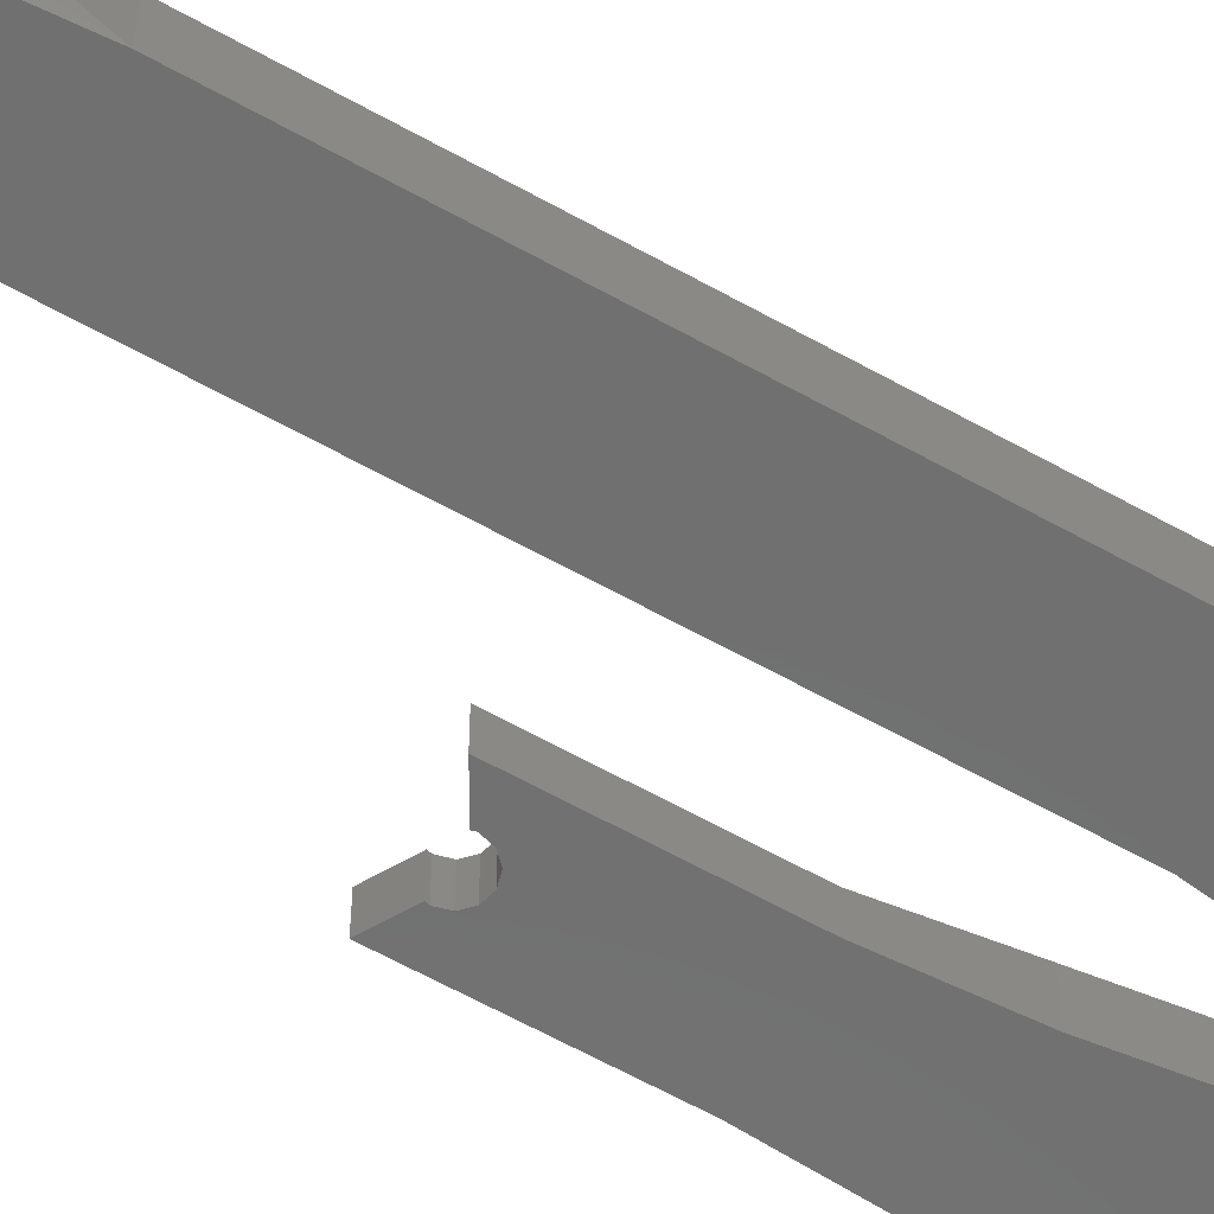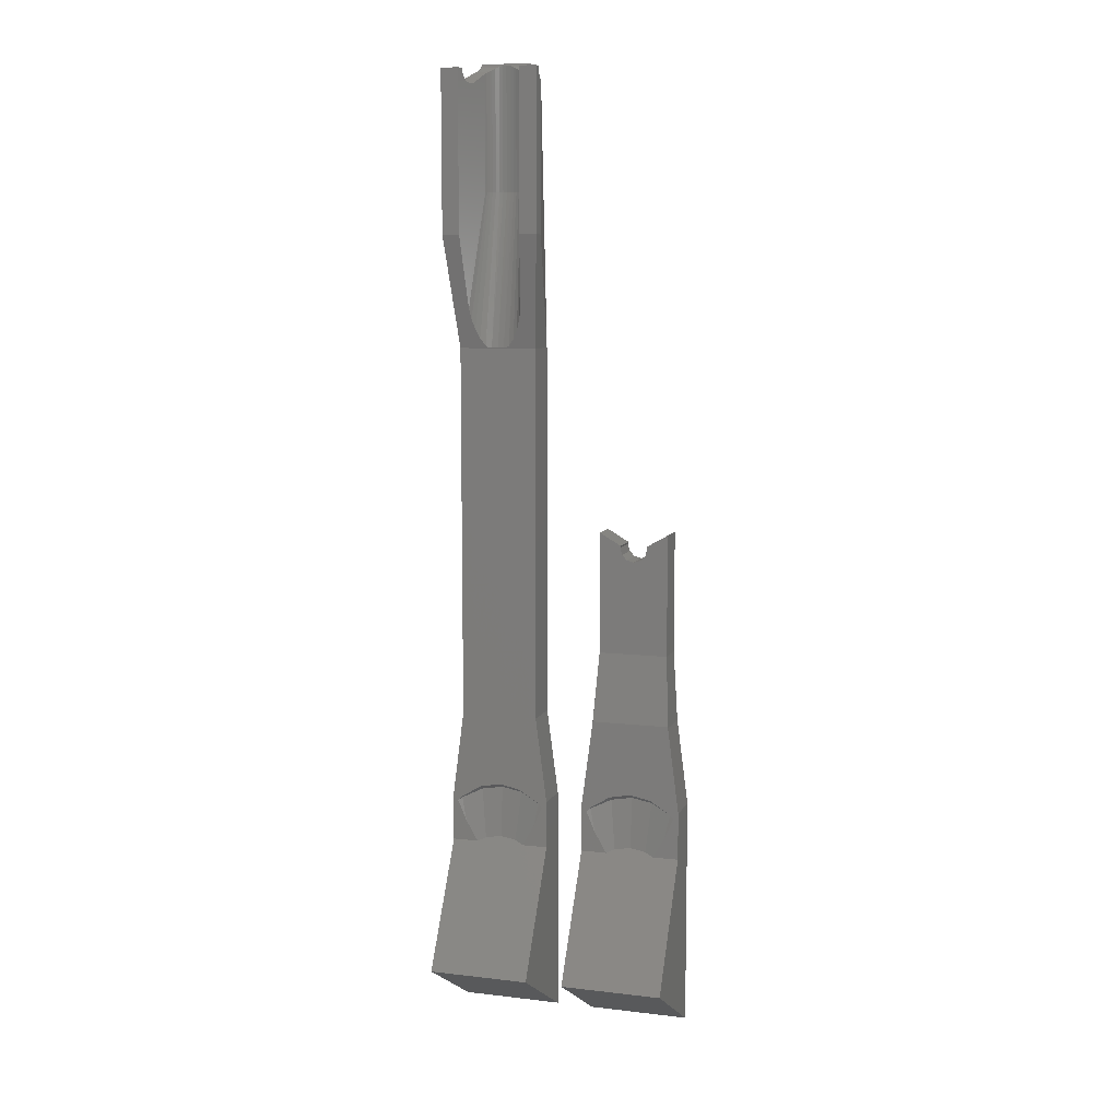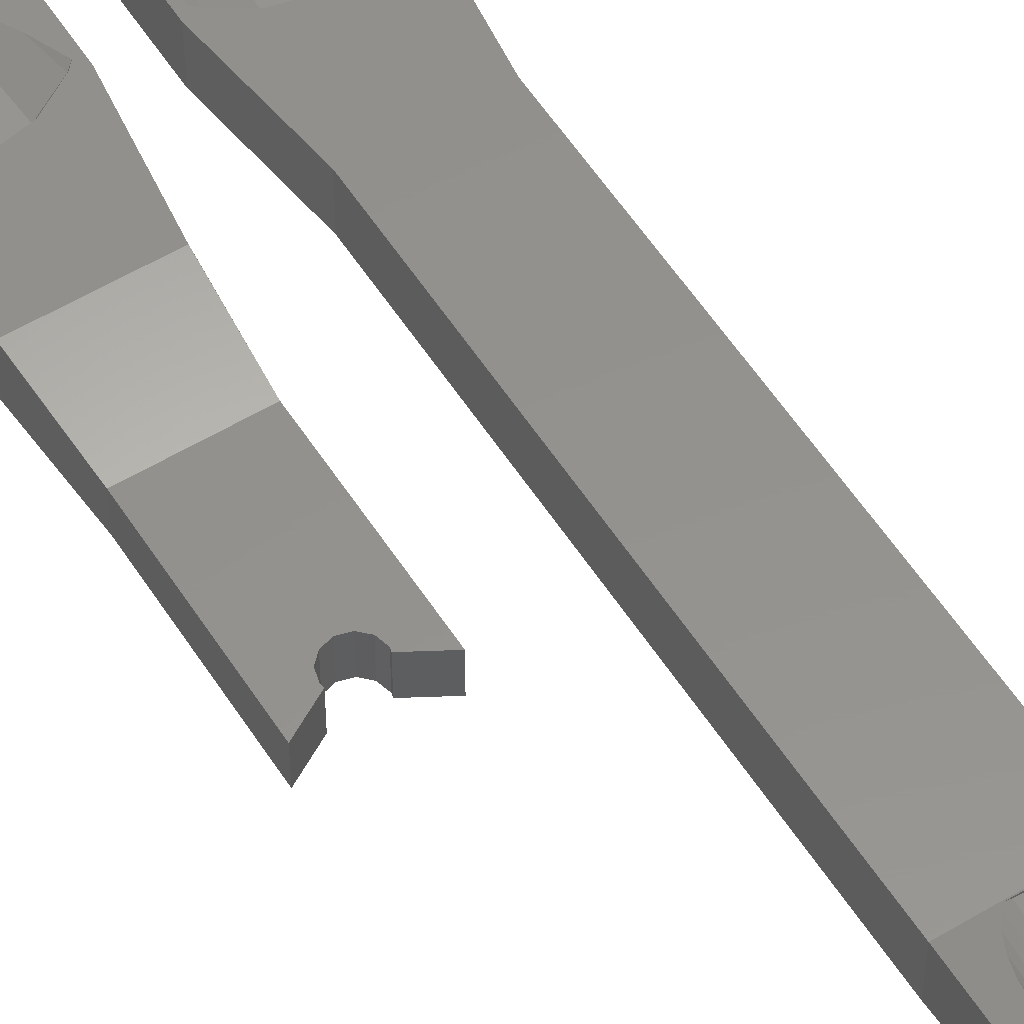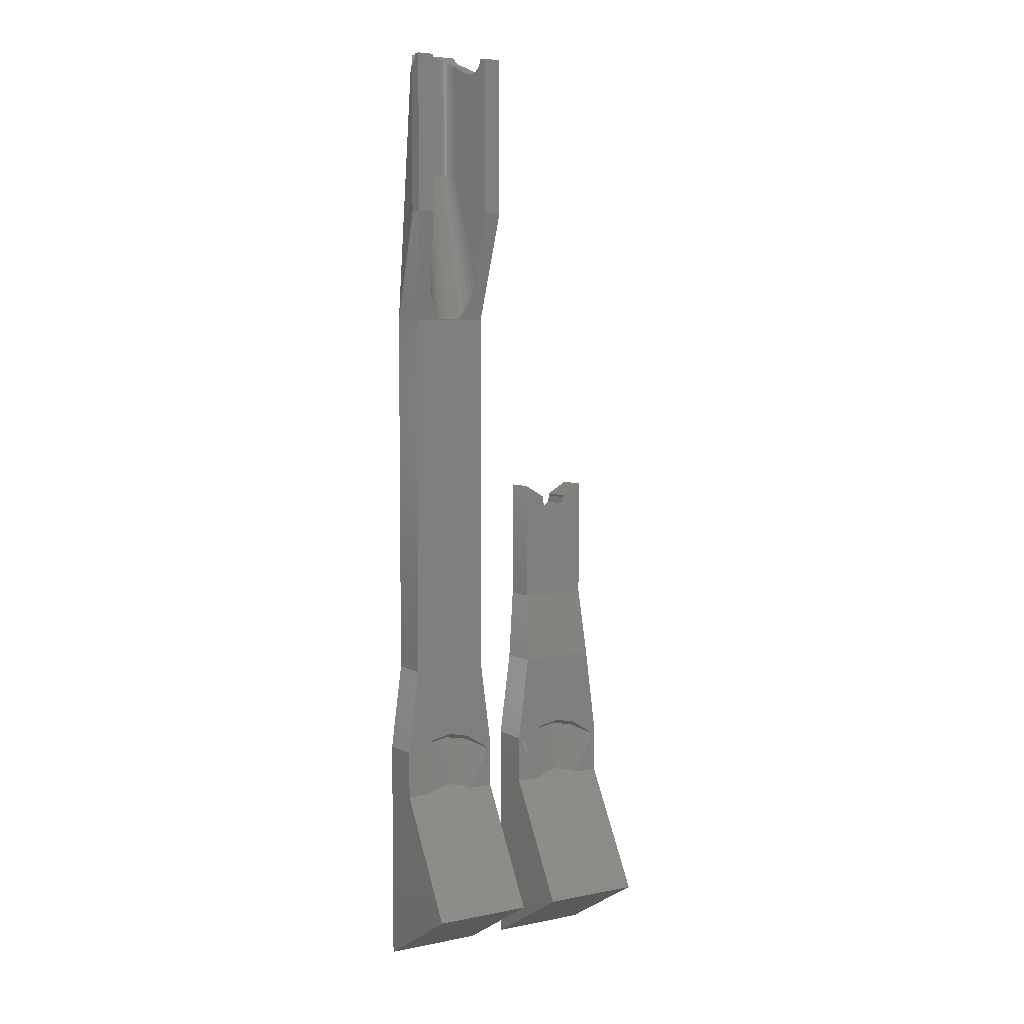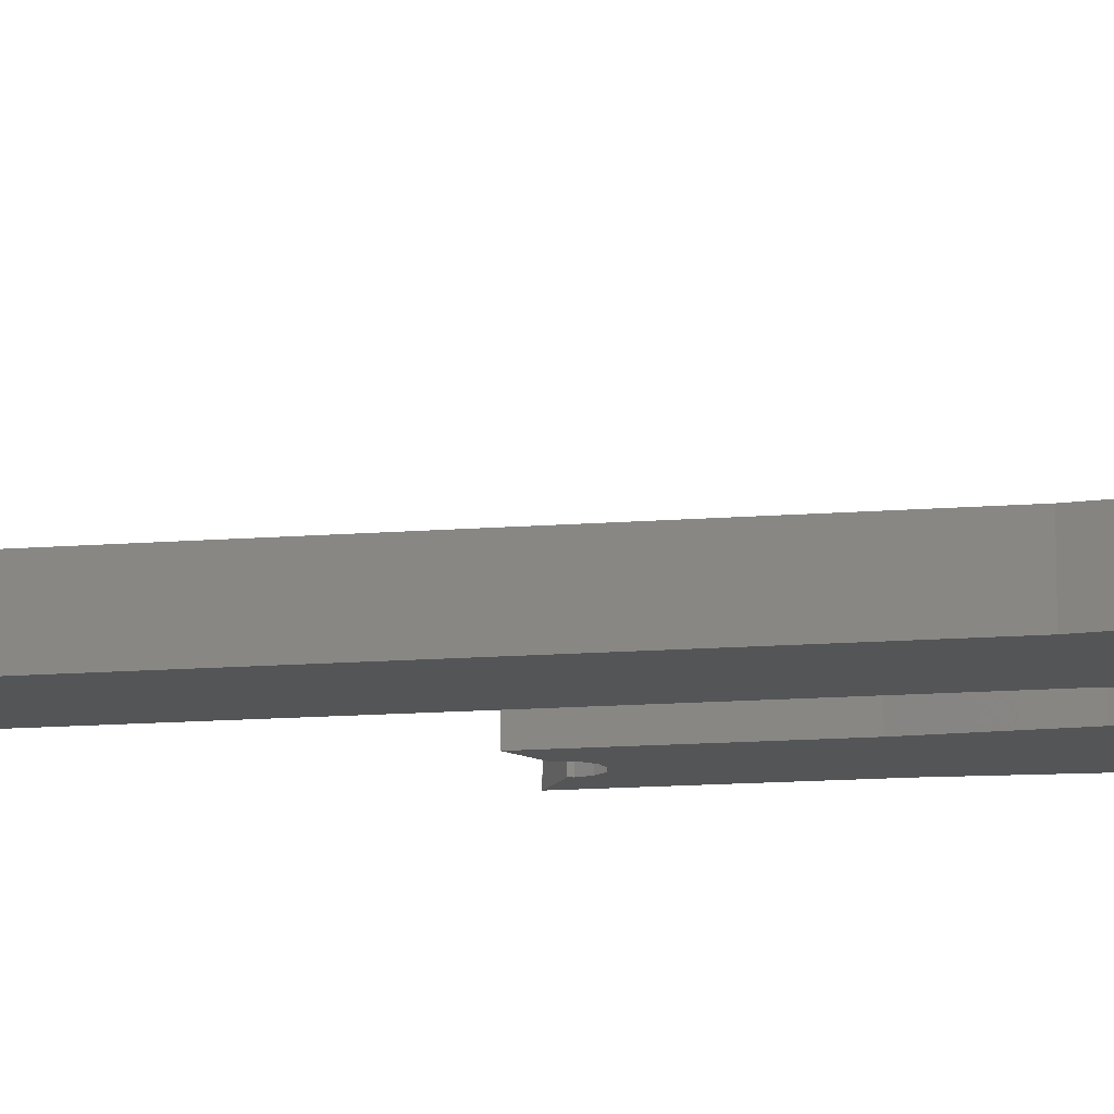
<metadata>
{"format":"stl","ext":"stl","renderer":"f3d","projection":"perspective","resolution":1024,"background":"white","views":[{"elev":-61.9,"azim":-119.7,"up":"+Z"},{"elev":9.0,"azim":17.4,"up":"+Y"},{"elev":55.9,"azim":147.8,"up":"+Z"},{"elev":5.5,"azim":-31.9,"up":"+Y"},{"elev":-12.7,"azim":-79.1,"up":"+Z"}]}
</metadata>
<code>
# stl→obj: 253 verts, 506 faces
v 3.65 -9.76 2.8
v 3.65 -6.314 0
v 3.65 -6.314 2.8
v 3.65 -22.91 0
v 3.65 -18.41 7.794
v -3.65 -9.76 2.8
v -3.65 -18.41 7.794
v -3.65 -6.314 0
v -3.65 -6.314 2.8
v -3.65 -22.91 0
v -2.823 -0.05 2.8
v 2.823 -0.05 2.8
v 2.823 26.95 2.8
v -4.339e-15 -5.232 2.8
v 1.53 -5.54 2.8
v -2.823 26.95 2.8
v -1.53 -5.54 2.8
v -3.002 -6.454 2.8
v -3.281 -6.76 2.8
v 3.054 -7.286 2.8
v 3.281 -6.76 2.8
v 3.002 -6.454 2.8
v 2.64 -8.246 2.8
v 1.77 -9.76 2.8
v -1.77 -9.76 2.8
v -3.054 -7.286 2.8
v -2.64 -8.246 2.8
v -2.823 -0.05 0
v 2.823 -0.05 0
v -2.823 26.95 0
v 2.823 26.95 0
v 1.5 47 0
v -1.5 47 0
v 1.53 -5.845 2.272
v -4.254e-15 -5.614 2.138
v -3.002 -6.531 2.668
v -3.335e-15 -9.299 2.534
v -1.157 -9.474 2.635
v 3.002 -6.531 2.668
v 1.157 -9.474 2.635
v -1.53 -5.845 2.272
v 3.5 35 3.5
v 3.5 35 4.5
v 2.242 46.5 4.5
v 3.5 46.5 4.5
v 2.242 35 4.5
v -3.5 46.5 4.5
v -2.242 35 4.5
v -2.242 46.5 4.5
v -3.5 35 4.5
v 1.979 30.45 3.539
v 1.933 29.81 3.404
v 1.919 29.72 3.385
v 1.797 29.05 3.243
v 1.778 28.98 3.229
v 1.571 28.32 3.088
v 1.271 27.69 2.956
v 1.26 27.67 2.952
v 1.248 27.65 2.948
v 0.8787 27.16 2.844
v 0.8753 27.16 2.843
v 0.6675 27 2.811
v -0.6675 27 2.811
v -0.8753 27.16 2.843
v -0.8787 27.16 2.844
v -1.248 27.65 2.948
v -1.26 27.67 2.952
v -1.271 27.69 2.956
v -1.571 28.32 3.088
v -1.778 28.98 3.229
v -1.797 29.05 3.243
v -1.919 29.72 3.385
v -1.933 29.81 3.404
v -1.979 30.45 3.539
v 3.477 45.58 3.383
v 3.5 45.64 3.5
v 3.45 45.53 3.244
v 3.368 45.51 3.097
v 3.423 45.52 3.195
v 3.313 45.5 3
v 1.835 46.92 0.5761
v 1.815 47 0.551
v 1.899 46.74 0.6685
v 1.98 46.59 0.7929
v 2.075 46.47 0.9444
v 3.257 45.51 2.902
v 2.18 46.38 1.117
v 3.09 45.58 2.617
v 3.201 45.52 2.805
v -1.815 47 0.551
v -1.835 46.92 0.5761
v -1.899 46.74 0.6685
v -1.98 46.59 0.7929
v -2.075 46.47 0.9444
v -3.257 45.51 2.903
v -3.313 45.5 3
v -3.201 45.52 2.805
v -3.09 45.58 2.617
v -2.18 46.38 1.117
v -3.423 45.52 3.195
v -3.45 45.53 3.244
v -3.369 45.51 3.098
v -3.5 35 3.5
v 3.5 46.4 3.99
v 3.5 46.5 4
v 3.5 46.3 3.981
v 3.5 46.12 3.924
v 3.5 45.94 3.831
v 3.5 45.79 3.707
v 3.5 45.67 3.556
v -3.5 46.4 3.99
v -3.5 46.5 4
v -3.5 46.3 3.981
v -3.5 46.12 3.924
v -3.5 45.94 3.831
v -3.5 45.79 3.707
v -3.5 45.64 3.5
v -3.5 45.67 3.556
v -3.477 45.58 3.383
v 13.65 -9.76 2.8
v 13.65 -6.314 0
v 13.65 -6.314 2.8
v 13.65 -22.91 0
v 13.65 -18.41 7.794
v 6.35 -9.76 2.8
v 6.35 -18.41 7.794
v 6.35 -6.314 0
v 6.35 -6.314 2.8
v 6.35 -22.91 0
v 13.05 -7.286 2.8
v 13.28 -6.76 2.8
v 13 -6.454 2.8
v 11.53 -5.54 2.8
v 12.81 0.05 2.8
v 10 -5.232 2.8
v 7.19 0.05 2.8
v 8.47 -5.54 2.8
v 6.998 -6.454 2.8
v 6.719 -6.76 2.8
v 12.64 -8.246 2.8
v 11.77 -9.76 2.8
v 8.23 -9.76 2.8
v 6.946 -7.286 2.8
v 7.36 -8.246 2.8
v 7.177 -0.05 0
v 12.82 -0.05 0
v 10.87 12.29 0
v 12.51 13.84 0
v 12.51 5.05 0
v 7.49 5.05 0
v 11 12.79 0
v 10.5 11.93 0
v 10 11.79 0
v 9.5 11.93 0
v 7.49 13.84 0
v 9.134 12.29 0
v 10.96 12.95 0
v 9 12.79 0
v 9.041 12.95 0
v 7.177 -0.05 2.8
v 12.82 -0.05 2.8
v 11.53 -5.845 2.272
v 10 -5.614 2.138
v 6.998 -6.531 2.668
v 10 -9.299 2.534
v 8.843 -9.474 2.635
v 13 -6.531 2.668
v 11.16 -9.474 2.635
v 8.47 -5.845 2.272
v 12.51 5.05 2.1
v 7.49 5.05 2.1
v 7.49 13.84 2.1
v 9.041 12.95 2.1
v 9 12.79 2.1
v 10.87 12.29 2.1
v 12.51 13.84 2.1
v 11 12.79 2.1
v 10.96 12.95 2.1
v 10.5 11.93 2.1
v 10 11.79 2.1
v 9.5 11.93 2.1
v 9.134 12.29 2.1
v 0.4487 27 2.744
v 0.5358 38 0.6463
v 0.2731 38 0.5938
v -0.4487 27 2.744
v -0.2731 38 0.5938
v -0.5358 38 0.6463
v 0 38 0.576
v 0 27 2.7
v 0.9899 38 0.8466
v 1.164 38 0.9867
v 1.293 38 1.146
v 1.373 46.27 1.32
v 1.293 46.36 1.146
v 1.373 38 1.32
v -1.112 46.47 0.9444
v -0.9899 38 0.8466
v -0.9899 46.55 0.8466
v -1.164 46.45 0.9867
v -1.164 38 0.9867
v -0.5358 46.79 0.6463
v -0.2731 46.88 0.5938
v -0.001863 46.92 0.5761
v 0 46.92 0.576
v 0.7778 46.67 0.7317
v 0.5987 46.74 0.6685
v 0.5358 46.79 0.6463
v 0.7778 38 0.7317
v -0.5987 46.74 0.6685
v -0.7778 46.67 0.7317
v -0.7778 38 0.7317
v 1.164 46.45 0.9867
v 1.112 46.47 0.9444
v 0.9899 46.55 0.8466
v 1.805 45.51 2.902
v 1.779 45.52 2.805
v 1.832 45.5 3
v 1.728 45.58 2.617
v 2.103 46.4 3.99
v 2.105 46.5 4
v 2.1 46.3 3.981
v 2.084 46.12 3.924
v 2.059 45.94 3.831
v 2.025 45.79 3.707
v 1.859 45.51 3.097
v 1.885 45.52 3.195
v 1.937 45.58 3.383
v 1.984 45.67 3.556
v 0.2731 46.88 0.5938
v 0.001863 46.92 0.5761
v -1.293 46.36 1.146
v -1.293 38 1.146
v -1.27 46.38 1.117
v -1.373 46.27 1.32
v -1.373 38 1.32
v 1.27 46.38 1.117
v -0.8907 46.59 0.7929
v -2.103 46.4 3.99
v -2.105 46.5 4
v -2.1 46.3 3.981
v -2.084 46.12 3.924
v -2.059 45.94 3.831
v -2.025 45.79 3.707
v -1.859 45.51 3.098
v -1.885 45.52 3.195
v -1.832 45.5 3
v -1.937 45.58 3.383
v -1.984 45.67 3.556
v -1.728 45.58 2.617
v -1.779 45.52 2.805
v -1.806 45.51 2.903
v 0.8907 46.59 0.7929
f 1 2 3
f 4 1 5
f 1 4 2
f 6 5 1
f 5 6 7
f 8 6 9
f 10 6 8
f 6 10 7
f 10 5 7
f 5 10 4
f 11 12 13
f 14 12 11
f 12 14 15
f 11 13 16
f 14 11 17
f 9 17 11
f 17 9 18
f 18 9 19
f 20 3 21
f 3 22 21
f 15 3 12
f 3 15 22
f 3 20 1
f 23 1 20
f 24 1 23
f 25 1 24
f 9 26 19
f 6 26 9
f 25 6 1
f 27 6 25
f 26 6 27
f 28 29 29
f 29 30 31
f 31 30 32
f 28 29 28
f 29 28 30
f 32 30 33
f 8 2 4
f 2 8 29
f 8 4 10
f 29 8 28
f 28 8 28
f 2 29 29
f 8 11 28
f 11 8 9
f 3 29 12
f 29 3 2
f 14 34 15
f 34 14 35
f 26 36 19
f 36 18 19
f 37 35 38
f 39 34 40
f 15 39 22
f 39 15 34
f 39 21 22
f 20 39 23
f 41 14 17
f 14 41 35
f 27 36 26
f 36 17 18
f 17 36 41
f 37 24 40
f 25 37 38
f 37 25 24
f 38 41 36
f 38 35 41
f 38 27 25
f 27 38 36
f 40 23 39
f 23 40 24
f 37 40 35
f 40 34 35
f 20 21 39
f 28 16 30
f 16 28 11
f 12 31 13
f 31 12 29
f 13 42 43
f 42 13 31
f 44 43 45
f 43 44 46
f 47 48 49
f 48 47 50
f 51 43 46
f 43 51 13
f 52 13 51
f 53 13 52
f 54 13 53
f 55 13 54
f 56 13 55
f 57 13 56
f 58 13 57
f 59 13 58
f 60 13 59
f 61 13 60
f 62 13 61
f 63 13 62
f 63 16 13
f 64 16 63
f 65 16 64
f 66 16 65
f 67 16 66
f 68 16 67
f 69 16 68
f 70 16 69
f 71 16 70
f 72 16 71
f 73 16 72
f 74 16 73
f 50 74 48
f 74 50 16
f 42 75 76
f 42 77 75
f 77 42 31
f 31 78 79
f 78 31 80
f 31 79 77
f 81 32 82
f 83 32 81
f 84 32 83
f 85 32 84
f 31 86 80
f 85 31 32
f 87 31 85
f 88 31 87
f 89 31 88
f 86 31 89
f 32 90 82
f 90 32 33
f 33 91 90
f 33 92 91
f 33 93 92
f 33 94 93
f 95 30 96
f 97 30 95
f 98 30 97
f 99 30 98
f 94 30 99
f 30 94 33
f 100 30 101
f 102 30 100
f 30 102 96
f 16 103 30
f 103 16 50
f 45 104 105
f 45 106 104
f 45 107 106
f 45 108 107
f 45 109 108
f 43 109 45
f 43 110 109
f 43 76 110
f 76 43 42
f 111 47 112
f 113 47 111
f 114 47 113
f 115 47 114
f 116 47 115
f 50 117 103
f 117 50 118
f 118 50 116
f 116 50 47
f 119 103 117
f 101 103 119
f 103 101 30
f 120 121 122
f 123 120 124
f 120 123 121
f 125 124 120
f 124 125 126
f 127 125 128
f 129 125 127
f 125 129 126
f 129 124 126
f 124 129 123
f 130 122 131
f 122 132 131
f 133 122 134
f 122 133 132
f 134 135 133
f 136 135 134
f 135 136 137
f 128 137 136
f 137 128 138
f 138 128 139
f 122 130 120
f 140 120 130
f 141 120 140
f 142 120 141
f 128 143 139
f 143 128 125
f 142 125 120
f 144 125 142
f 143 125 144
f 145 146 146
f 147 148 149
f 146 150 149
f 148 147 151
f 149 152 147
f 153 149 150
f 149 153 152
f 153 150 154
f 155 156 150
f 154 150 156
f 145 146 145
f 146 145 150
f 148 151 157
f 158 155 159
f 156 155 158
f 127 121 123
f 121 127 146
f 127 123 129
f 146 127 145
f 145 127 145
f 121 146 146
f 145 127 160
f 160 128 136
f 128 160 127
f 122 161 134
f 122 146 161
f 146 122 121
f 135 162 133
f 162 135 163
f 143 164 139
f 164 138 139
f 165 163 166
f 167 162 168
f 133 167 132
f 167 133 162
f 167 131 132
f 130 167 140
f 169 135 137
f 135 169 163
f 144 164 143
f 164 137 138
f 137 164 169
f 165 141 168
f 142 165 166
f 165 142 141
f 166 169 164
f 166 163 169
f 166 144 142
f 144 166 164
f 168 140 167
f 140 168 141
f 165 168 163
f 168 162 163
f 130 131 167
f 161 170 134
f 145 171 150
f 171 145 160
f 171 134 170
f 134 171 136
f 171 160 136
f 146 170 161
f 170 146 149
f 150 172 155
f 172 150 171
f 173 172 174
f 175 176 177
f 177 176 178
f 176 175 170
f 179 170 175
f 180 170 179
f 171 180 181
f 171 181 182
f 172 182 174
f 171 182 172
f 180 171 170
f 170 148 176
f 148 170 149
f 159 172 173
f 172 159 155
f 148 178 176
f 178 148 157
f 151 178 157
f 178 151 177
f 174 159 173
f 159 174 158
f 153 181 180
f 181 153 154
f 182 158 174
f 158 182 156
f 147 177 151
f 177 147 175
f 181 156 182
f 156 181 154
f 152 175 147
f 175 152 179
f 152 180 179
f 180 152 153
f 183 184 185
f 183 61 184
f 61 183 62
f 186 187 188
f 185 189 190
f 191 57 192
f 57 191 58
f 193 194 195
f 194 193 196
f 64 186 188
f 186 64 63
f 197 198 199
f 200 198 197
f 198 200 201
f 68 198 201
f 198 68 67
f 183 185 190
f 202 187 203
f 187 202 188
f 204 189 205
f 203 189 204
f 189 203 187
f 184 206 207
f 184 207 208
f 206 184 209
f 192 54 193
f 54 192 55
f 52 51 196
f 210 188 202
f 211 188 210
f 188 211 212
f 190 62 183
f 62 190 63
f 63 190 186
f 60 59 209
f 184 60 209
f 60 184 61
f 191 213 214
f 191 214 215
f 213 191 192
f 57 56 192
f 56 55 192
f 196 216 217
f 216 196 218
f 219 196 217
f 196 219 194
f 220 44 221
f 222 44 220
f 223 44 222
f 224 44 223
f 225 44 224
f 196 226 218
f 196 227 226
f 196 228 227
f 196 229 228
f 46 229 196
f 229 46 225
f 225 46 44
f 46 196 51
f 189 230 231
f 189 231 205
f 230 189 185
f 65 188 212
f 188 65 64
f 65 212 66
f 201 232 233
f 232 201 234
f 234 201 200
f 71 233 72
f 71 201 233
f 201 71 70
f 233 235 236
f 235 233 232
f 185 208 230
f 208 185 184
f 192 237 213
f 192 195 237
f 195 192 193
f 193 52 196
f 52 193 53
f 54 53 193
f 190 189 187
f 190 187 186
f 238 212 211
f 199 212 238
f 212 199 198
f 67 212 198
f 212 67 66
f 73 233 236
f 233 73 72
f 73 236 74
f 69 201 70
f 68 201 69
f 49 239 240
f 49 241 239
f 49 242 241
f 49 243 242
f 49 244 243
f 236 245 246
f 245 236 247
f 248 236 246
f 249 236 248
f 48 249 244
f 48 244 49
f 249 48 236
f 236 48 74
f 250 236 235
f 251 236 250
f 252 236 251
f 236 252 247
f 209 58 191
f 58 209 59
f 209 215 253
f 209 253 206
f 215 209 191
f 99 250 235
f 99 235 232
f 99 232 234
f 250 99 98
f 87 219 88
f 219 87 194
f 194 87 195
f 195 87 237
f 93 197 199
f 93 199 238
f 197 93 94
f 84 214 85
f 214 84 215
f 215 84 253
f 94 234 200
f 94 200 197
f 234 94 99
f 85 237 87
f 237 85 213
f 213 85 214
f 97 252 251
f 252 97 95
f 89 216 86
f 216 89 217
f 92 211 210
f 92 238 211
f 238 92 93
f 83 253 84
f 83 206 253
f 206 83 207
f 247 95 96
f 95 247 252
f 86 218 80
f 218 86 216
f 98 251 250
f 251 98 97
f 88 217 89
f 217 88 219
f 111 240 239
f 240 111 112
f 104 221 105
f 221 104 220
f 113 239 241
f 239 113 111
f 106 220 104
f 220 106 222
f 82 231 81
f 82 205 231
f 90 205 82
f 90 204 205
f 204 90 91
f 91 203 204
f 91 202 203
f 91 210 202
f 210 91 92
f 81 207 83
f 81 208 207
f 81 230 208
f 230 81 231
f 115 242 243
f 242 115 114
f 108 223 107
f 223 108 224
f 114 241 242
f 241 114 113
f 107 222 106
f 222 107 223
f 100 119 248
f 100 248 246
f 119 100 101
f 79 75 77
f 75 79 228
f 228 79 227
f 119 118 249
f 119 249 248
f 118 119 117
f 75 110 76
f 110 75 229
f 229 75 228
f 96 245 247
f 245 96 102
f 80 226 78
f 226 80 218
f 246 102 100
f 102 246 245
f 78 227 79
f 227 78 226
f 118 244 249
f 244 118 116
f 110 225 109
f 225 110 229
f 116 243 244
f 243 116 115
f 109 224 108
f 224 109 225
f 112 49 240
f 49 112 47
f 105 44 45
f 44 105 221

</code>
